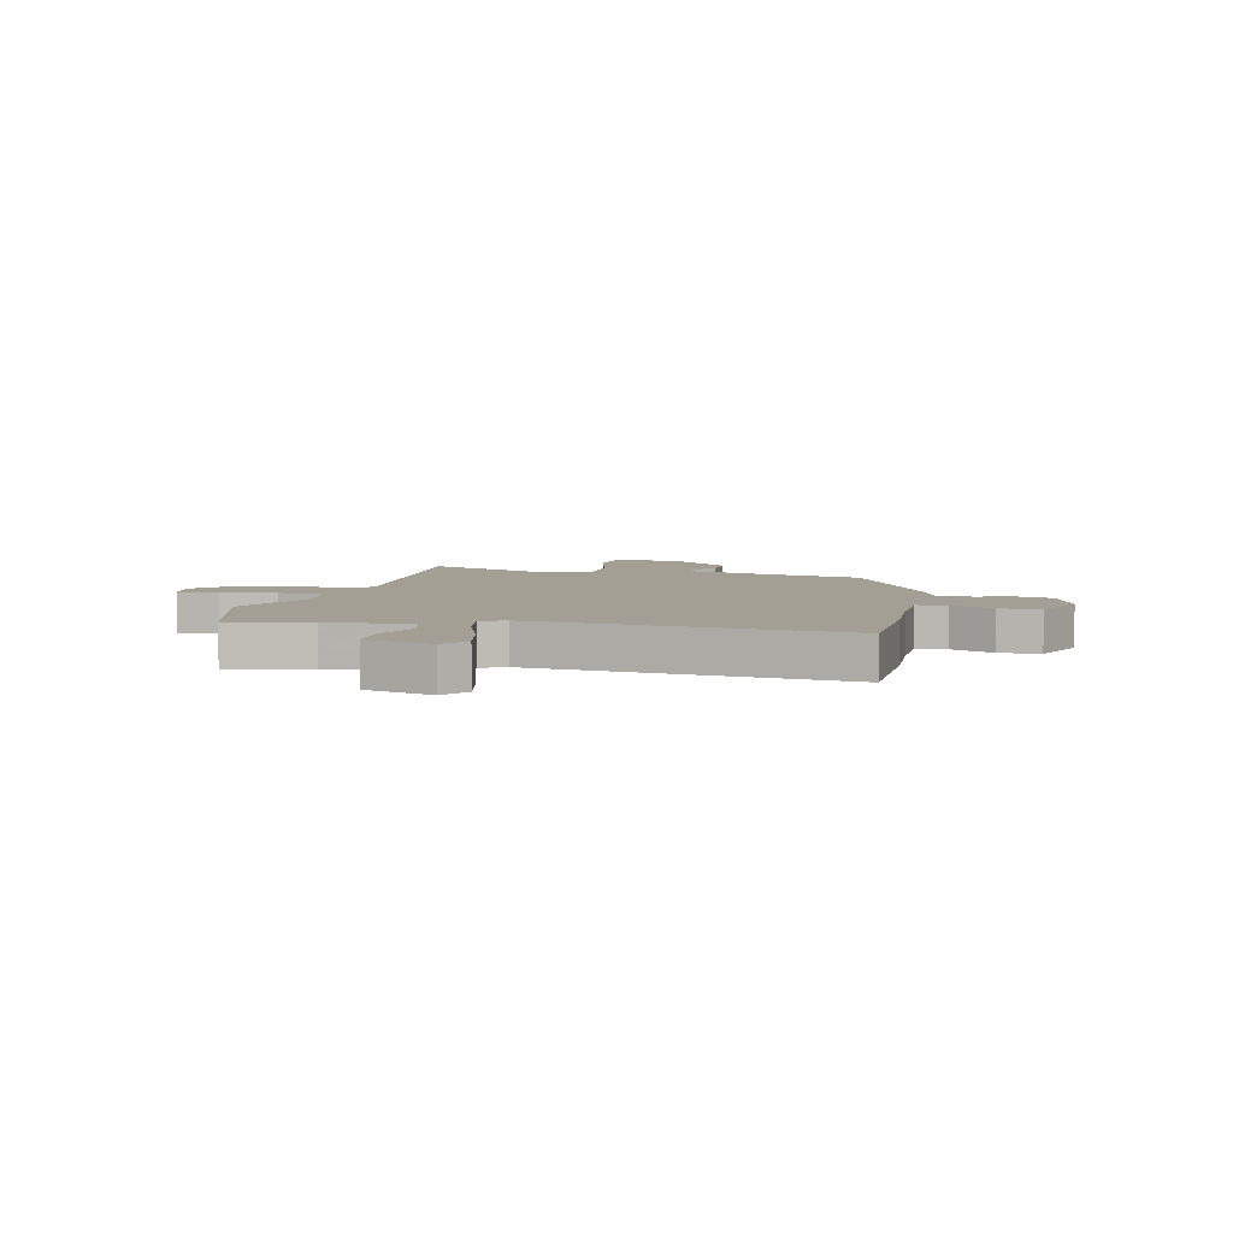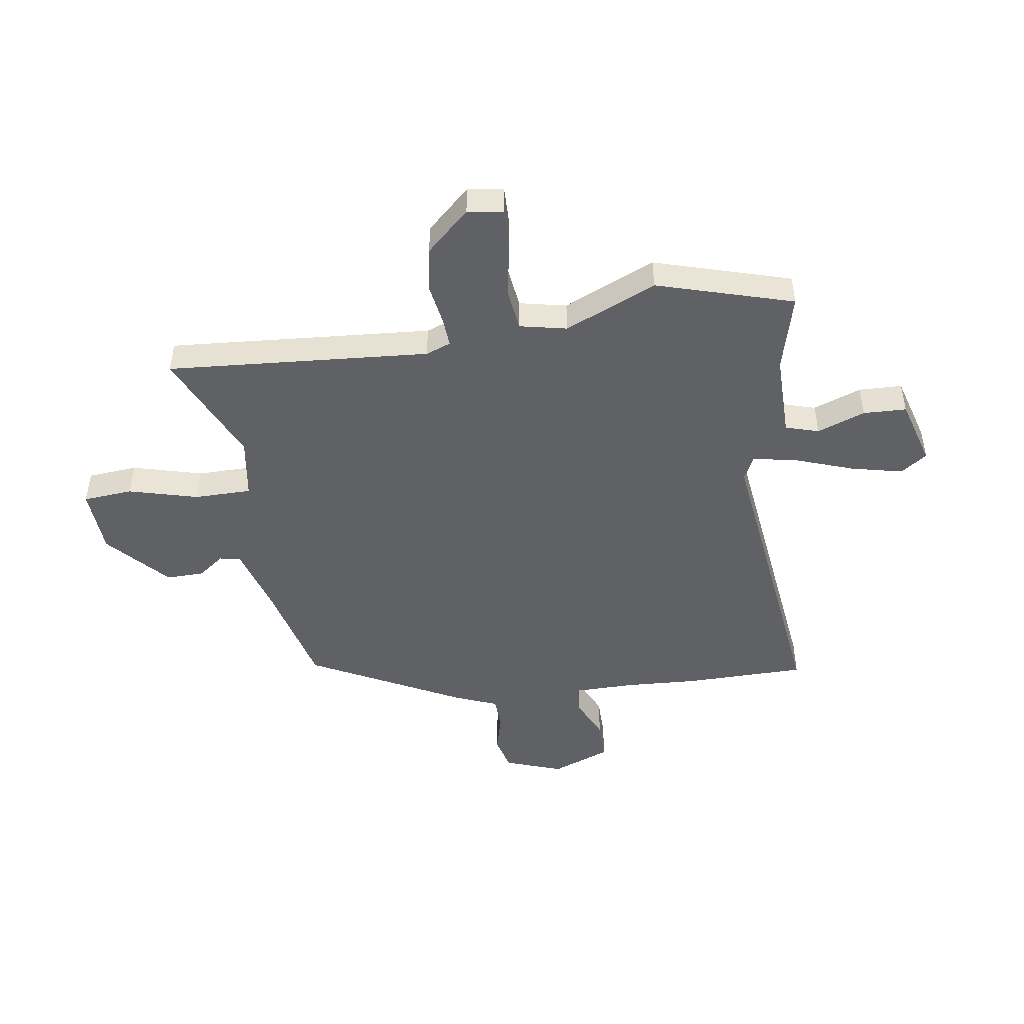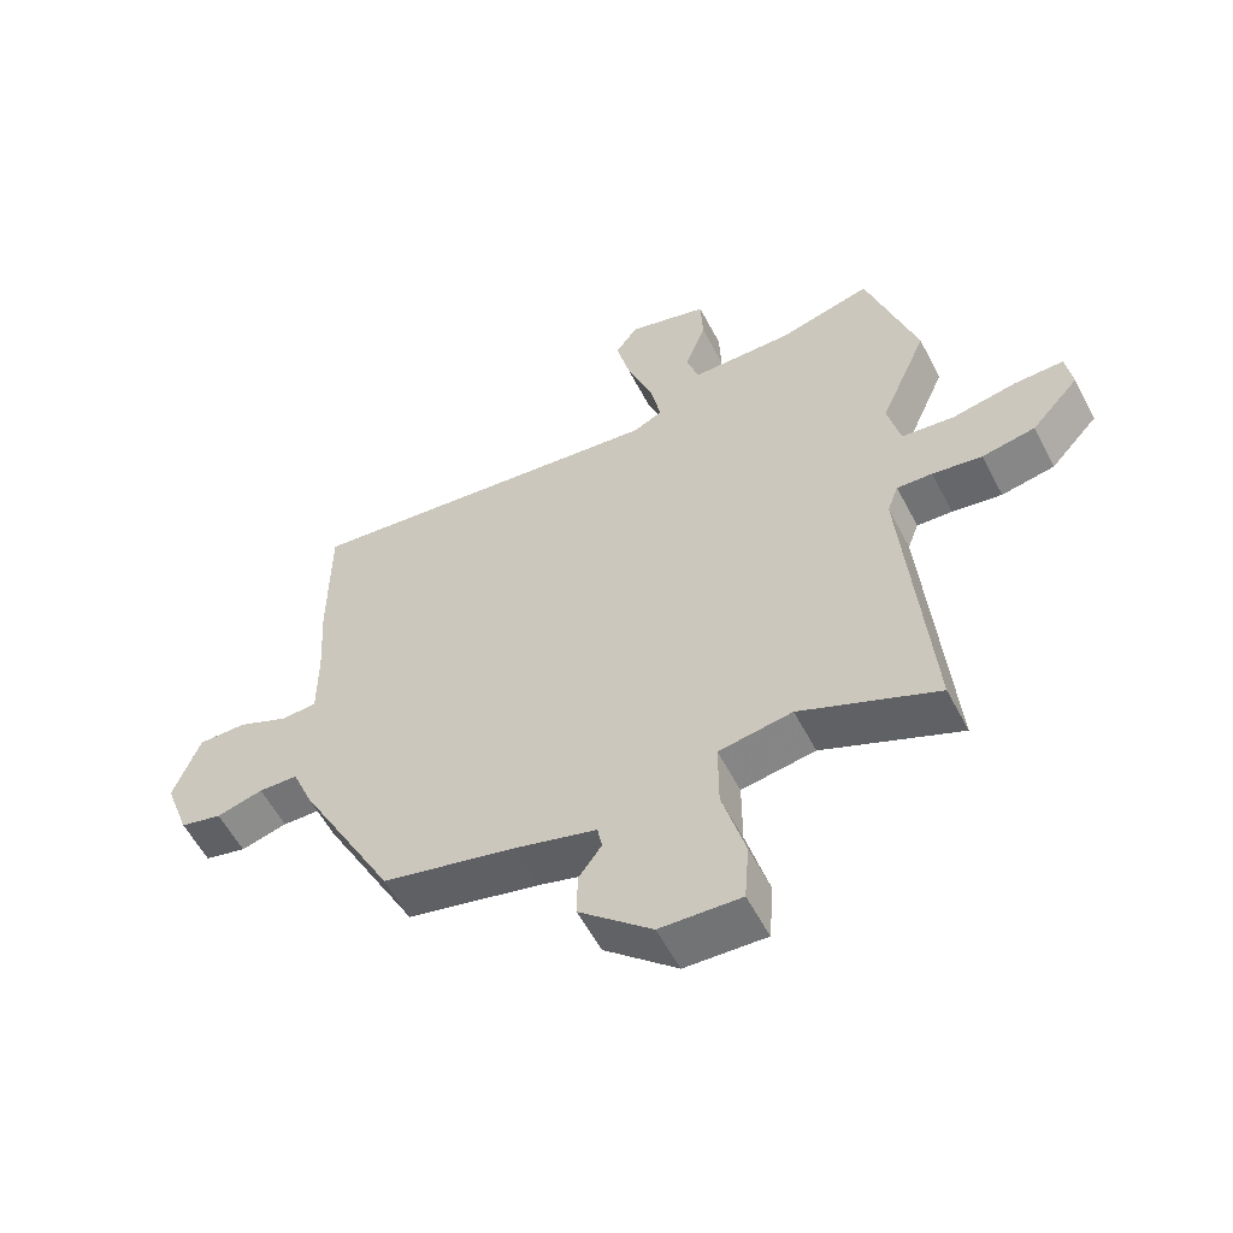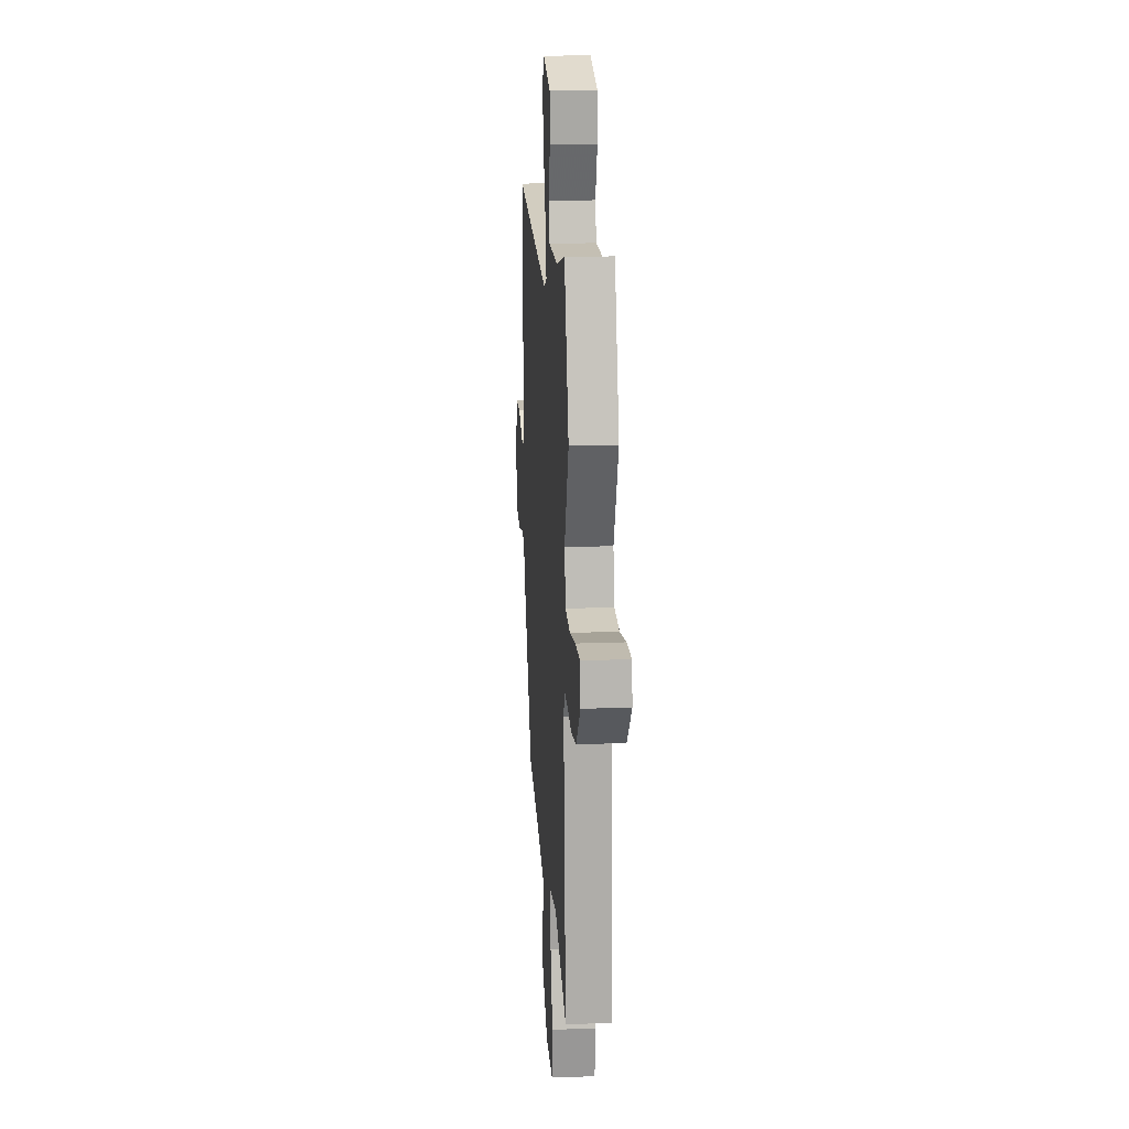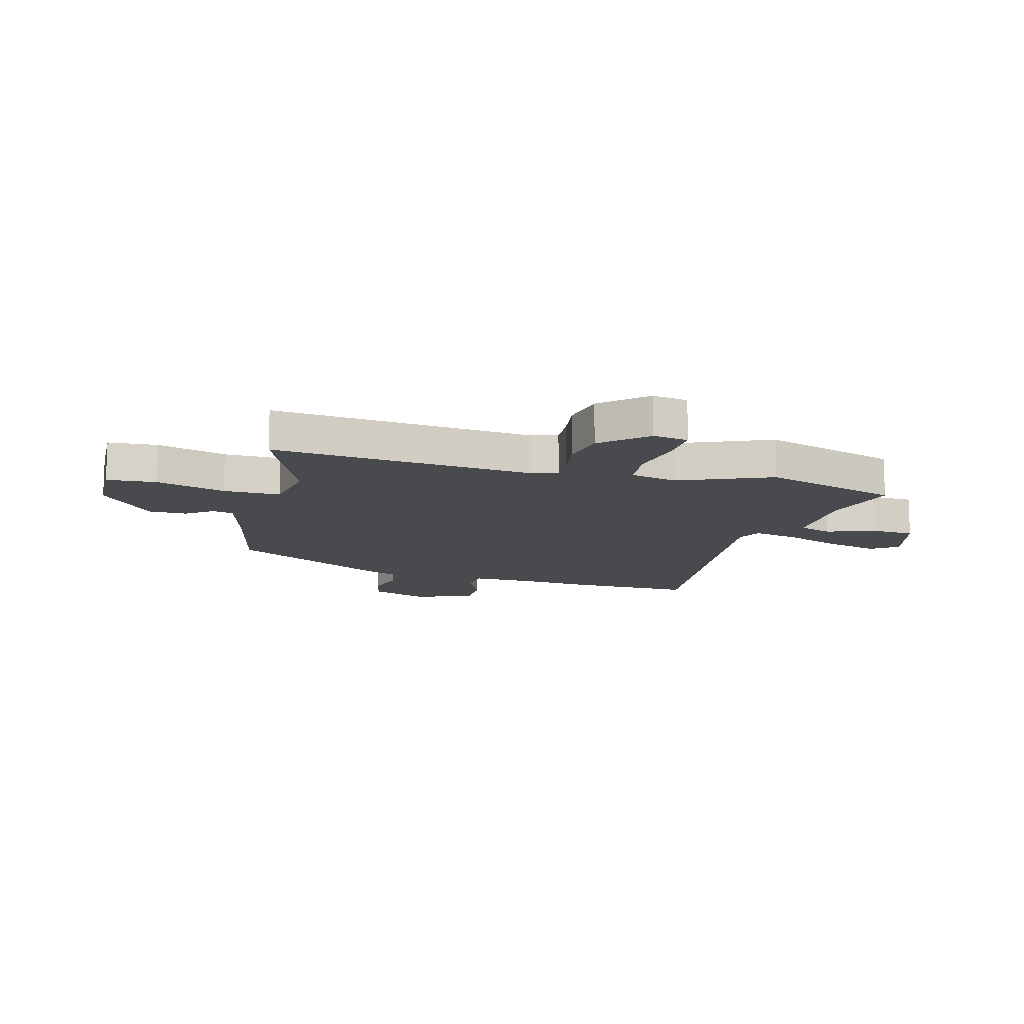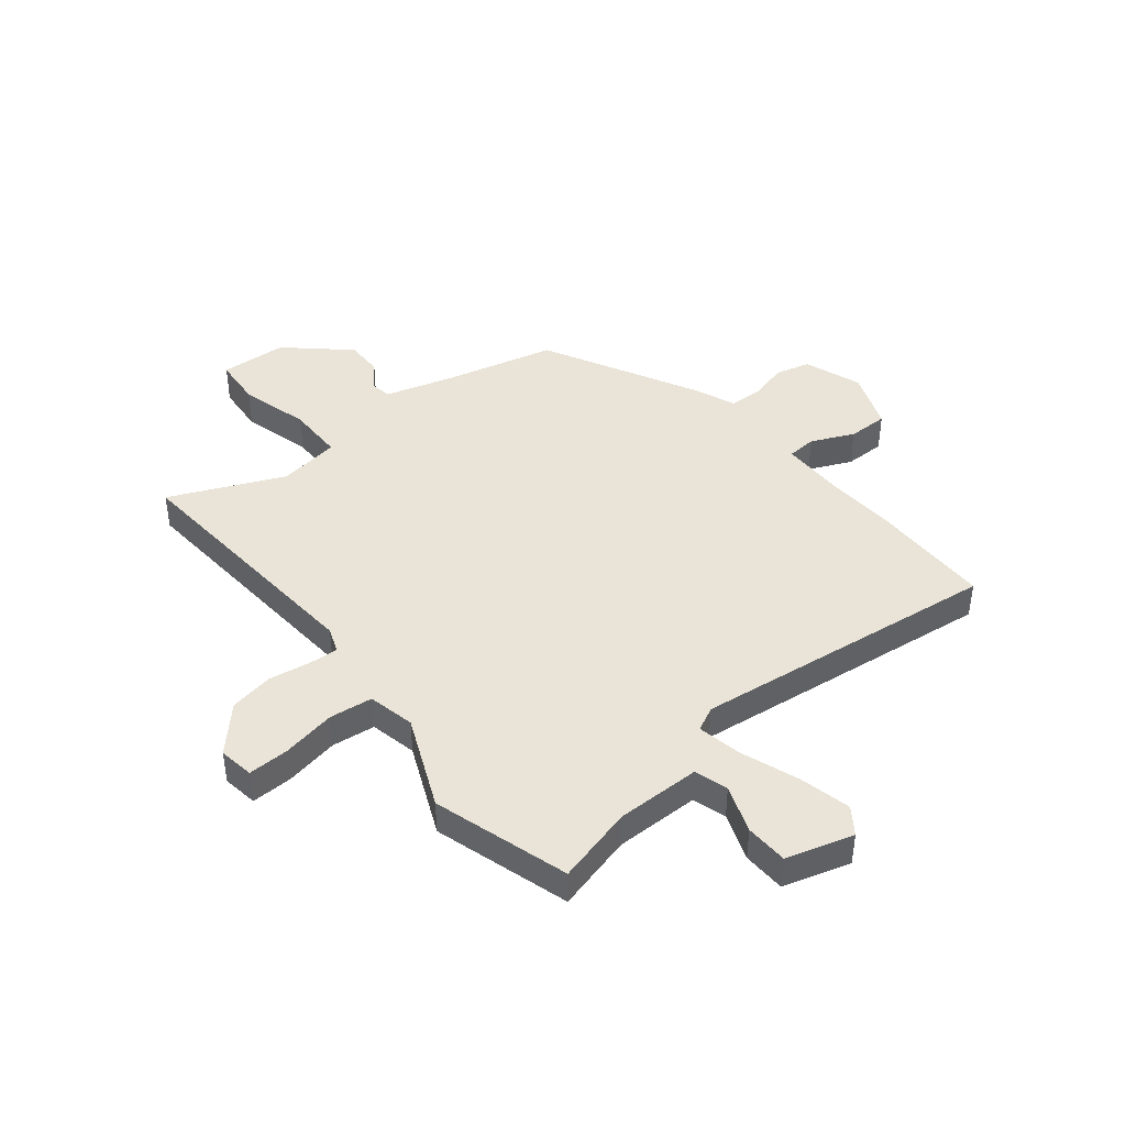
<metadata>
{"format":"obj","ext":"obj","renderer":"f3d","projection":"perspective","resolution":1024,"background":"white","views":[{"elev":5.3,"azim":13.5,"up":"+Y"},{"elev":-47.5,"azim":-81.1,"up":"+Y"},{"elev":-57.3,"azim":-152.7,"up":"+Z"},{"elev":17.7,"azim":-94.3,"up":"+Z"},{"elev":-13.1,"azim":-105.6,"up":"+Y"},{"elev":43.2,"azim":-38.6,"up":"+Y"}]}
</metadata>
<code>
v 0.5 0.07 0.524
v 0.501 0.07 0.301
v 0.493 0.07 0.171
v 0.493 0.07 0.056
v 0.547 0.07 0.052
v 0.625 0.07 0.087
v 0.699 0.07 0.087
v 0.74 0.07 -0.021
v 0.702 0.07 -0.126
v 0.638 0.07 -0.142
v 0.567 0.07 -0.123
v 0.507 0.07 -0.125
v 0.476 0.07 -0.201
v 0.328 0.07 -0.482
v 0.126 0.07 -0.53
v 0 0.07 -0.566
v -0.007 0.07 -0.604
v 0.028 0.07 -0.652
v 0.029 0.07 -0.721
v -0.082 0.07 -0.82
v -0.205 0.07 -0.826
v -0.212 0.07 -0.735
v -0.177 0.07 -0.608
v -0.177 0.07 -0.504
v -0.289 0.07 -0.486
v -0.498 0.07 -0.577
v -0.459 0.07 -0.097
v -0.476 0.07 -0.051
v -0.53 0.07 -0.054
v -0.606 0.07 -0.066
v -0.687 0.07 -0.051
v -0.76 0.07 0.029
v -0.75 0.07 0.094
v -0.675 0.07 0.092
v -0.576 0.07 0.073
v -0.496 0.07 0.082
v -0.477 0.07 0.168
v -0.55 0.07 0.337
v -0.474 0.07 0.586
v -0.332 0.07 0.548
v -0.177 0.07 0.548
v -0.158 0.07 0.609
v -0.19 0.07 0.697
v -0.187 0.07 0.776
v -0.064 0.07 0.811
v -0.03 0.07 0.763
v -0.052 0.07 0.669
v -0.091 0.07 0.562
v -0.107 0.07 0.481
v -0.063 0.07 0.459
v 0.5 0 0.524
v 0.501 0 0.301
v 0.493 0 0.171
v 0.493 0 0.056
v 0.547 0 0.052
v 0.625 0 0.087
v 0.699 0 0.087
v 0.74 0 -0.021
v 0.702 0 -0.126
v 0.638 0 -0.142
v 0.567 0 -0.123
v 0.507 0 -0.125
v 0.476 0 -0.201
v 0.328 0 -0.482
v 0.126 0 -0.53
v 0 0 -0.566
v -0.007 0 -0.604
v 0.028 0 -0.652
v 0.029 0 -0.721
v -0.082 0 -0.82
v -0.205 0 -0.826
v -0.212 0 -0.735
v -0.177 0 -0.608
v -0.177 0 -0.504
v -0.289 0 -0.486
v -0.498 0 -0.577
v -0.459 0 -0.097
v -0.476 0 -0.051
v -0.53 0 -0.054
v -0.606 0 -0.066
v -0.687 0 -0.051
v -0.76 0 0.029
v -0.75 0 0.094
v -0.675 0 0.092
v -0.576 0 0.073
v -0.496 0 0.082
v -0.477 0 0.168
v -0.55 0 0.337
v -0.474 0 0.586
v -0.332 0 0.548
v -0.177 0 0.548
v -0.158 0 0.609
v -0.19 0 0.697
v -0.187 0 0.776
v -0.064 0 0.811
v -0.03 0 0.763
v -0.052 0 0.669
v -0.091 0 0.562
v -0.107 0 0.481
v -0.063 0 0.459
f 46 47 48
f 45 46 48
f 44 45 48
f 43 44 48
f 42 43 48
f 41 42 48 49
f 40 41 49
f 40 49 50
f 39 40 50
f 38 39 50
f 37 38 50
f 33 34 35
f 32 33 35
f 31 32 35
f 30 31 35
f 29 30 35
f 28 29 35 36
f 1 2 3
f 50 1 3
f 37 50 3
f 36 37 3
f 28 36 3
f 27 28 3
f 21 22 23
f 20 21 23
f 19 20 23
f 18 19 23
f 17 18 23
f 16 17 23 24
f 15 16 24
f 15 24 25
f 14 15 25
f 13 14 25
f 12 13 25
f 9 10 11
f 8 9 11
f 7 8 11
f 6 7 11
f 5 6 11
f 4 5 11 12
f 27 3 4
f 26 27 4
f 25 26 4
f 4 12 25
f 98 97 96
f 98 96 95
f 98 95 94
f 98 94 93
f 98 93 92
f 99 98 92 91
f 99 91 90
f 100 99 90
f 100 90 89
f 100 89 88
f 100 88 87
f 85 84 83
f 85 83 82
f 85 82 81
f 85 81 80
f 85 80 79
f 86 85 79 78
f 53 52 51
f 53 51 100
f 53 100 87
f 53 87 86
f 53 86 78
f 53 78 77
f 73 72 71
f 73 71 70
f 73 70 69
f 73 69 68
f 73 68 67
f 74 73 67 66
f 74 66 65
f 75 74 65
f 75 65 64
f 75 64 63
f 75 63 62
f 61 60 59
f 61 59 58
f 61 58 57
f 61 57 56
f 61 56 55
f 62 61 55 54
f 54 53 77
f 54 77 76
f 54 76 75
f 75 62 54
f 1 51 52 2
f 2 52 53 3
f 3 53 54 4
f 4 54 55 5
f 5 55 56 6
f 6 56 57 7
f 7 57 58 8
f 8 58 59 9
f 9 59 60 10
f 10 60 61 11
f 11 61 62 12
f 12 62 63 13
f 13 63 64 14
f 14 64 65 15
f 15 65 66 16
f 16 66 67 17
f 17 67 68 18
f 18 68 69 19
f 19 69 70 20
f 20 70 71 21
f 21 71 72 22
f 22 72 73 23
f 23 73 74 24
f 24 74 75 25
f 25 75 76 26
f 26 76 77 27
f 27 77 78 28
f 28 78 79 29
f 29 79 80 30
f 30 80 81 31
f 31 81 82 32
f 32 82 83 33
f 33 83 84 34
f 34 84 85 35
f 35 85 86 36
f 36 86 87 37
f 37 87 88 38
f 38 88 89 39
f 39 89 90 40
f 40 90 91 41
f 41 91 92 42
f 42 92 93 43
f 43 93 94 44
f 44 94 95 45
f 45 95 96 46
f 46 96 97 47
f 47 97 98 48
f 48 98 99 49
f 49 99 100 50
f 50 100 51 1

</code>
